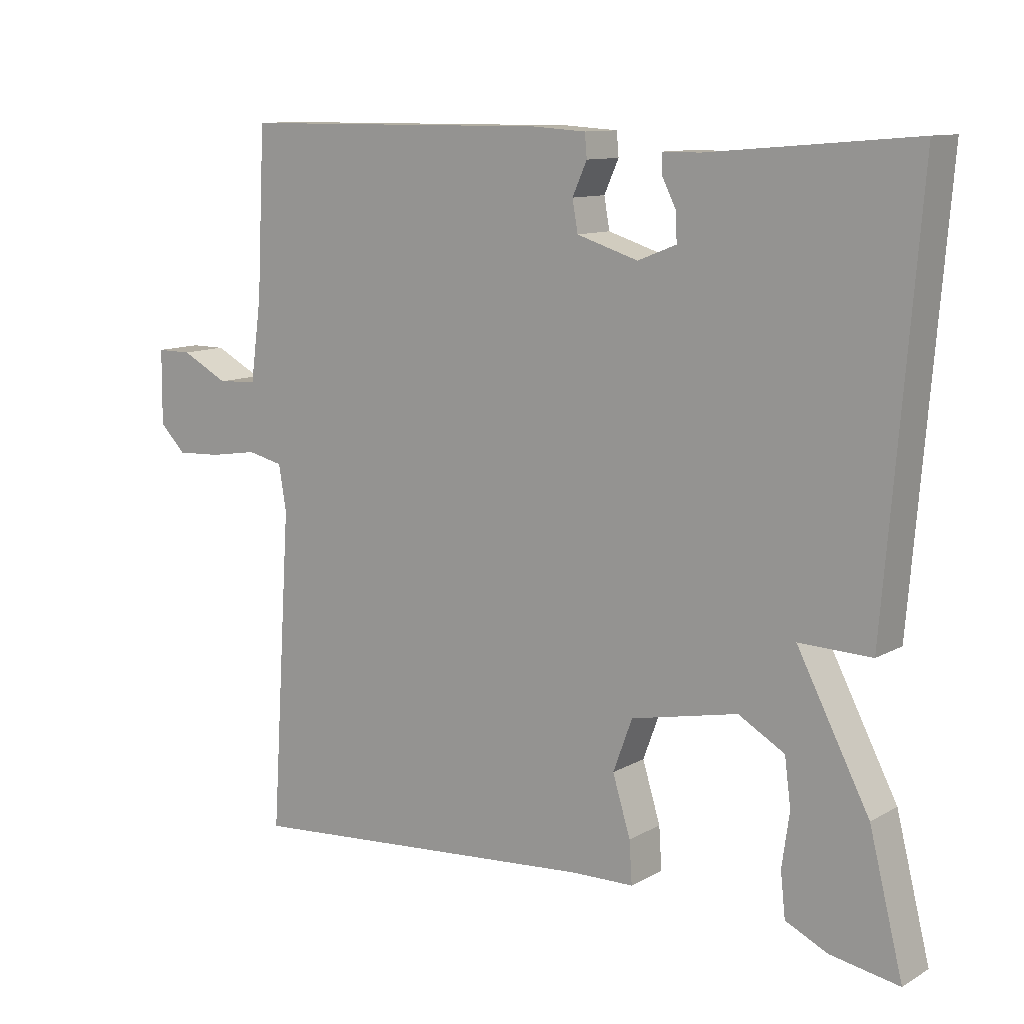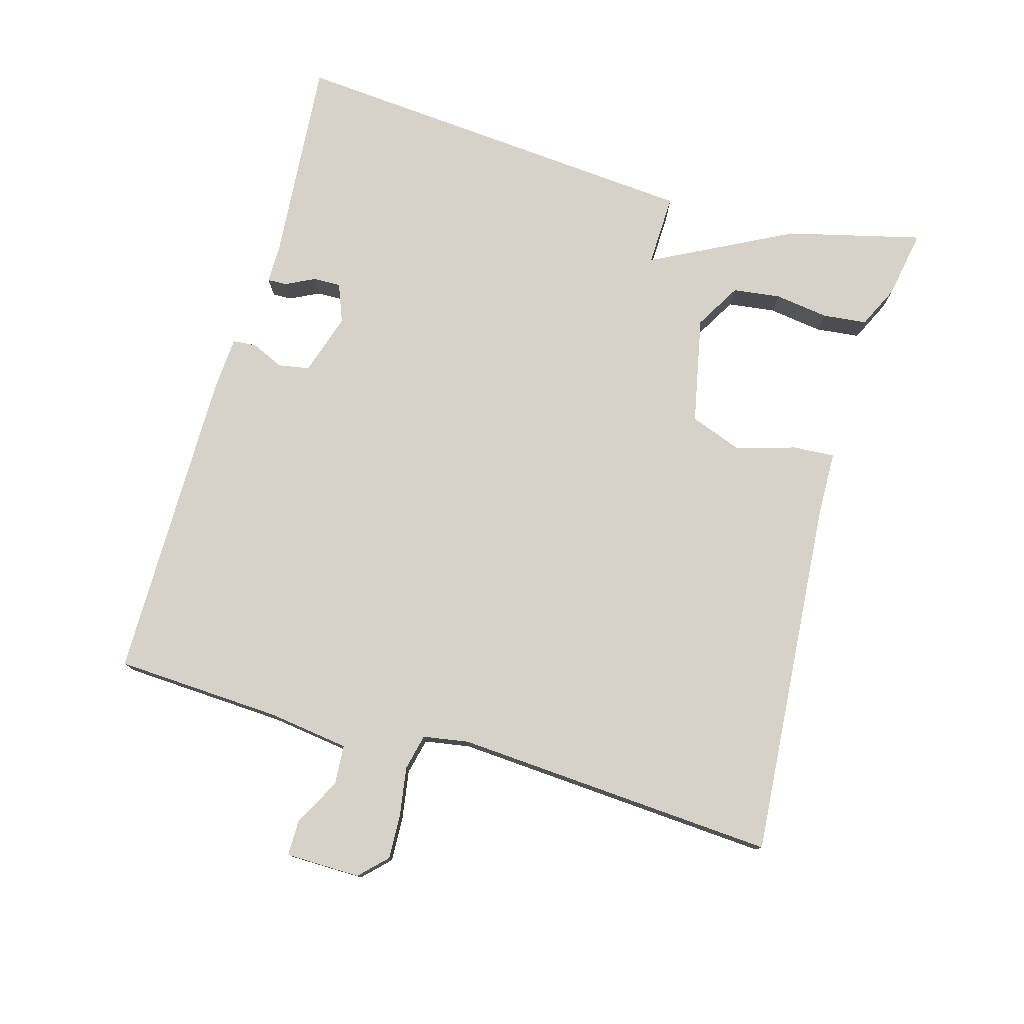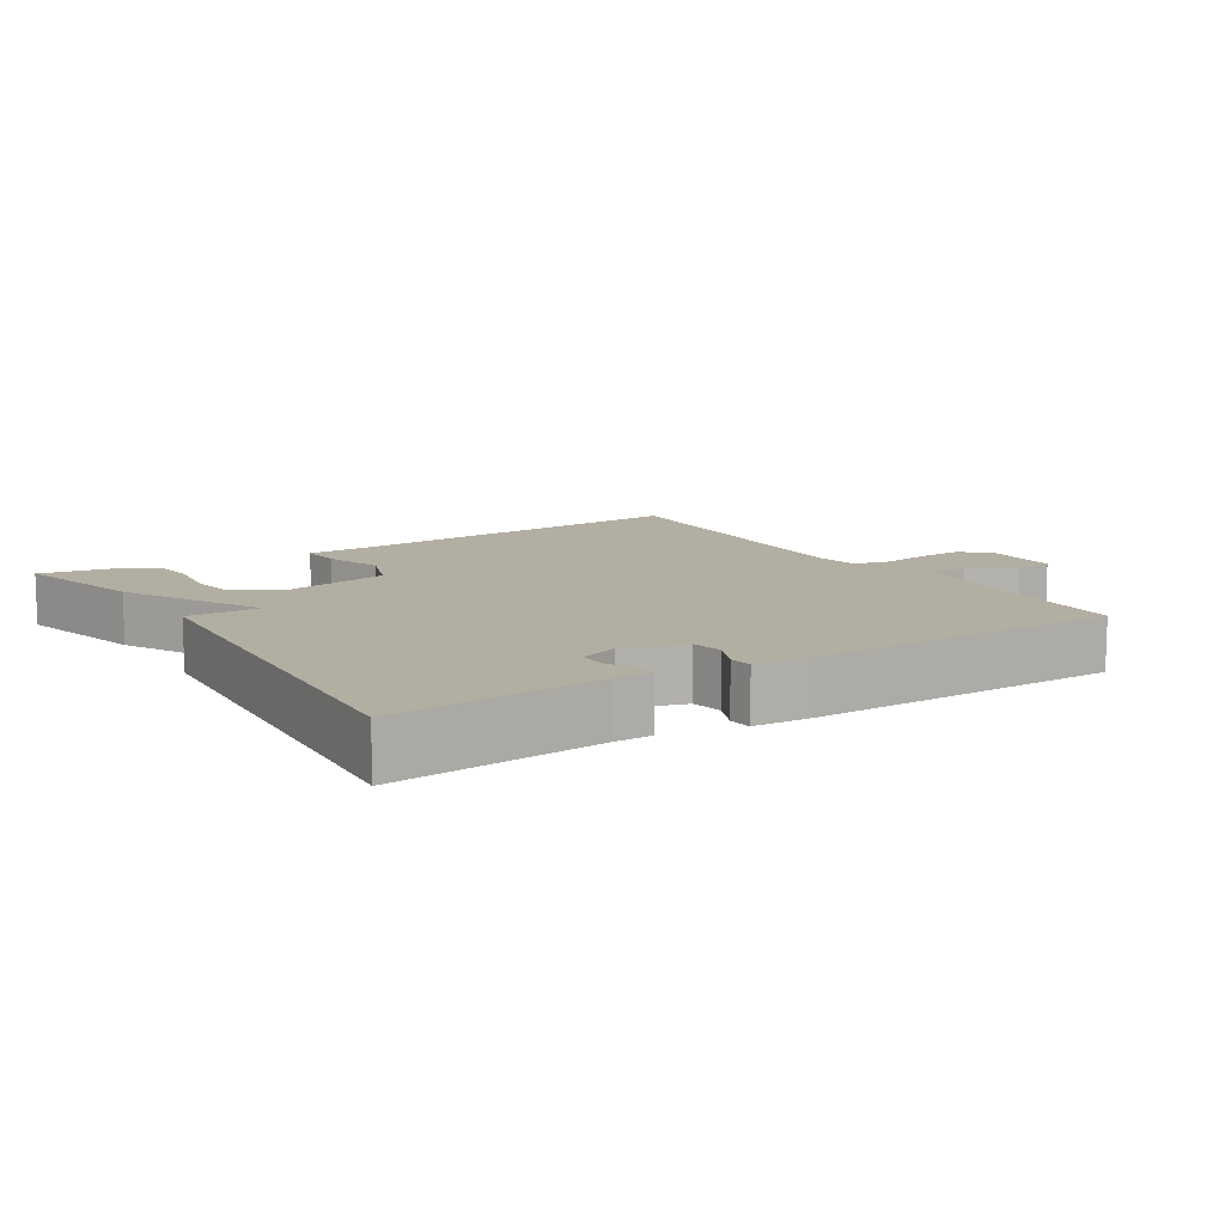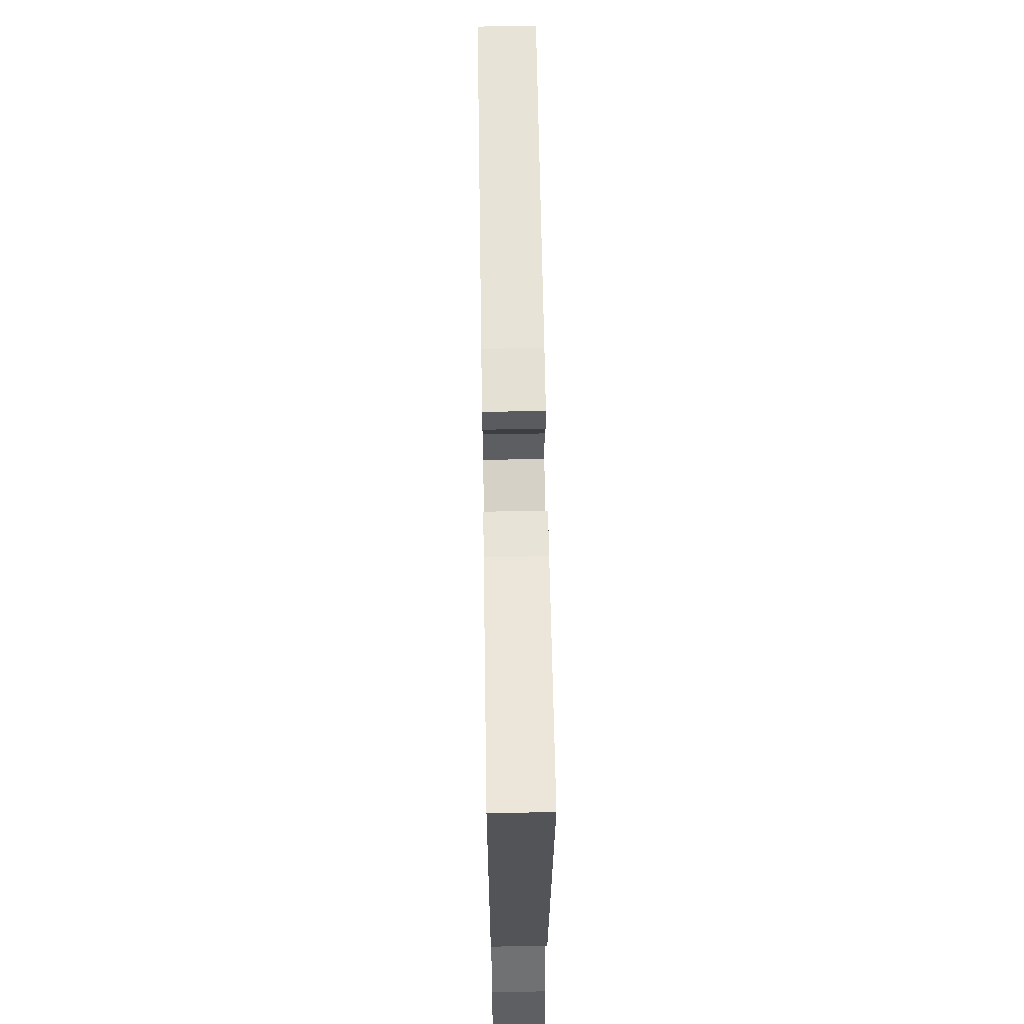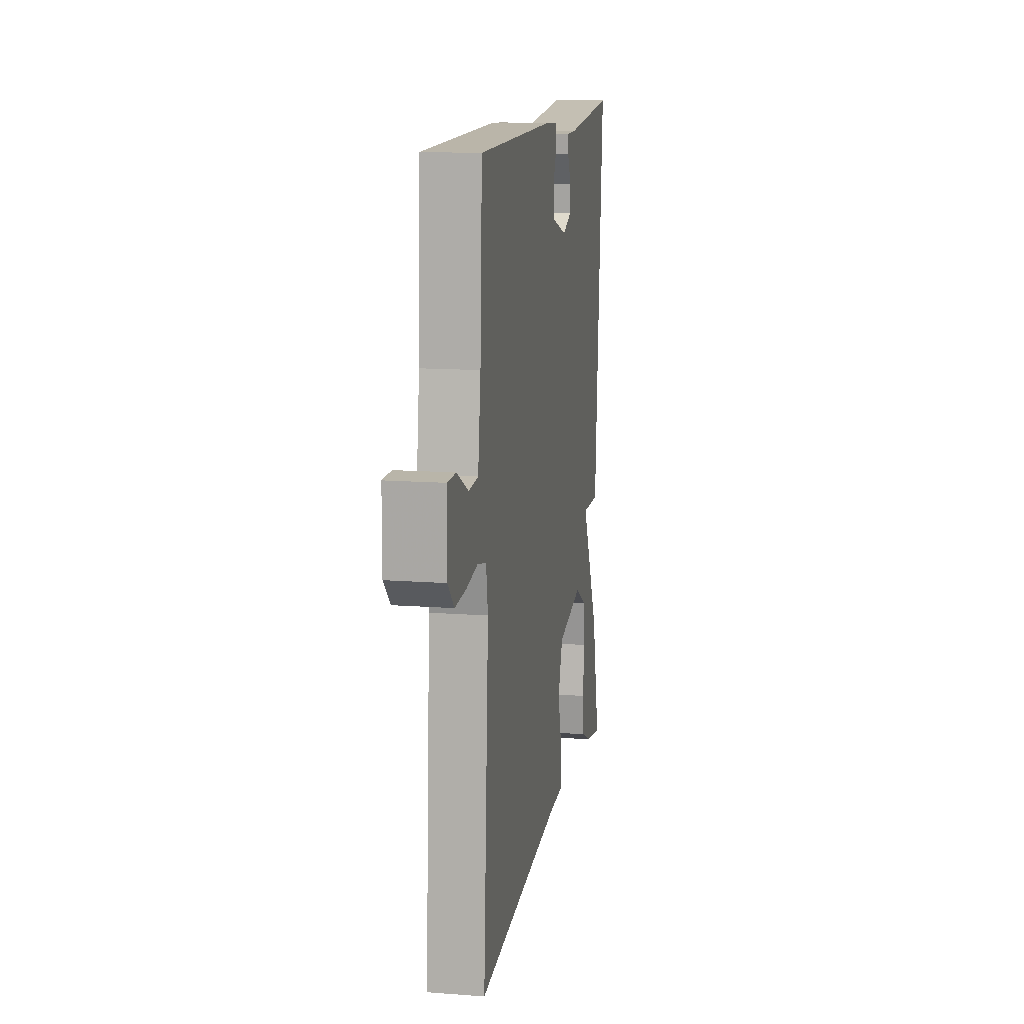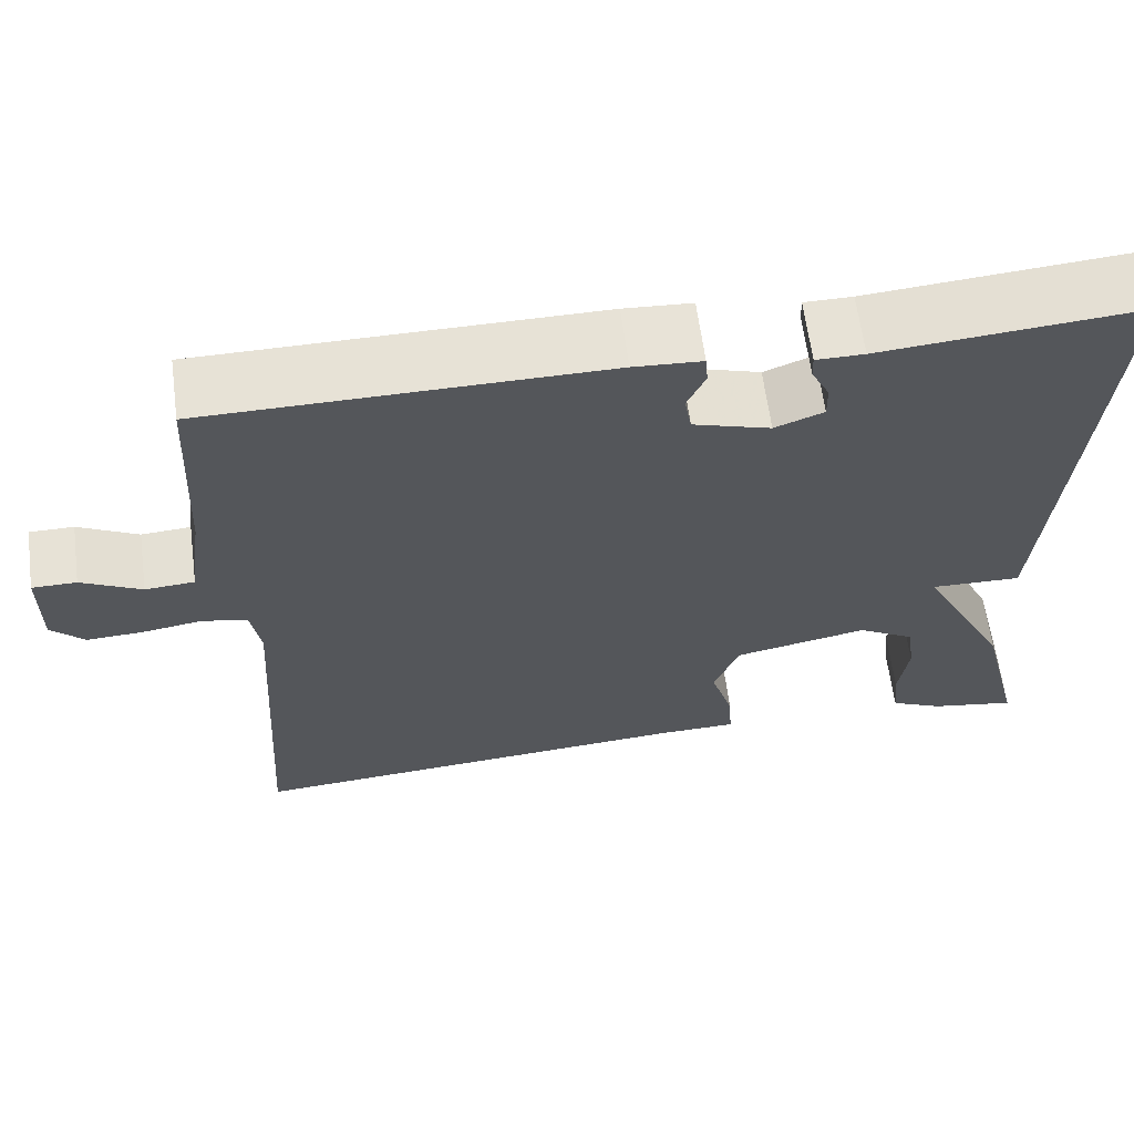
<metadata>
{"format":"obj","ext":"obj","renderer":"f3d","projection":"perspective","resolution":1024,"background":"white","views":[{"elev":10.9,"azim":-143.5,"up":"+Z"},{"elev":77.4,"azim":106.0,"up":"+Y"},{"elev":10.7,"azim":-32.6,"up":"+Y"},{"elev":62.2,"azim":-90.9,"up":"+Z"},{"elev":13.4,"azim":99.8,"up":"+Z"},{"elev":63.3,"azim":172.5,"up":"+Z"}]}
</metadata>
<code>
v 0.5 0.07 0.5
v 0.512 0.07 0.261
v 0.528 0.07 0.143
v 0.585 0.07 0.139
v 0.654 0.07 0.175
v 0.705 0.07 0.175
v 0.706 0.07 0.067
v 0.668 0.07 0.029
v 0.603 0.07 0.032
v 0.533 0.07 0.043
v 0.481 0.07 0.031
v 0.47 0.07 -0.035
v 0.5 0.07 -0.5
v -0.022 0.07 -0.459
v -0.114 0.07 -0.457
v -0.11 0.07 -0.396
v -0.084 0.07 -0.311
v -0.112 0.07 -0.235
v -0.267 0.07 -0.203
v -0.334 0.07 -0.242
v -0.343 0.07 -0.311
v -0.332 0.07 -0.389
v -0.339 0.07 -0.453
v -0.4 0.07 -0.482
v -0.5 0.07 -0.5
v -0.451 0.07 -0.304
v -0.346 0.07 -0.101
v -0.451 0.07 -0.104
v -0.5 0.07 0.5
v -0.201 0.07 0.475
v -0.146 0.07 0.475
v -0.147 0.07 0.447
v -0.168 0.07 0.405
v -0.169 0.07 0.365
v -0.113 0.07 0.343
v -0.024 0.07 0.371
v -0.016 0.07 0.416
v -0.037 0.07 0.463
v -0.034 0.07 0.497
v 0.044 0.07 0.502
v 0.5 0 0.5
v 0.512 0 0.261
v 0.528 0 0.143
v 0.585 0 0.139
v 0.654 0 0.175
v 0.705 0 0.175
v 0.706 0 0.067
v 0.668 0 0.029
v 0.603 0 0.032
v 0.533 0 0.043
v 0.481 0 0.031
v 0.47 0 -0.035
v 0.5 0 -0.5
v -0.022 0 -0.459
v -0.114 0 -0.457
v -0.11 0 -0.396
v -0.084 0 -0.311
v -0.112 0 -0.235
v -0.267 0 -0.203
v -0.334 0 -0.242
v -0.343 0 -0.311
v -0.332 0 -0.389
v -0.339 0 -0.453
v -0.4 0 -0.482
v -0.5 0 -0.5
v -0.451 0 -0.304
v -0.346 0 -0.101
v -0.451 0 -0.104
v -0.5 0 0.5
v -0.201 0 0.475
v -0.146 0 0.475
v -0.147 0 0.447
v -0.168 0 0.405
v -0.169 0 0.365
v -0.113 0 0.343
v -0.024 0 0.371
v -0.016 0 0.416
v -0.037 0 0.463
v -0.034 0 0.497
v 0.044 0 0.502
f 40 1 2
f 39 40 2
f 38 39 2
f 37 38 2
f 36 37 2 3
f 35 36 3
f 30 31 32 33
f 30 33 34
f 29 30 34
f 28 29 34
f 27 28 34
f 24 25 26 27
f 21 22 23 24
f 20 21 24 27
f 27 34 35
f 20 27 35
f 19 20 35
f 14 15 16 17
f 14 17 18
f 13 14 18
f 12 13 18
f 18 19 35
f 12 18 35
f 11 12 35
f 8 9 10
f 7 8 10
f 6 7 10
f 5 6 10
f 4 5 10
f 3 4 10 11
f 3 11 35
f 42 41 80
f 42 80 79
f 42 79 78
f 42 78 77
f 43 42 77 76
f 43 76 75
f 73 72 71 70
f 74 73 70
f 74 70 69
f 74 69 68
f 74 68 67
f 67 66 65 64
f 64 63 62 61
f 67 64 61 60
f 75 74 67
f 75 67 60
f 75 60 59
f 57 56 55 54
f 58 57 54
f 58 54 53
f 58 53 52
f 75 59 58
f 75 58 52
f 75 52 51
f 50 49 48
f 50 48 47
f 50 47 46
f 50 46 45
f 50 45 44
f 51 50 44 43
f 75 51 43
f 1 41 42 2
f 2 42 43 3
f 3 43 44 4
f 4 44 45 5
f 5 45 46 6
f 6 46 47 7
f 7 47 48 8
f 8 48 49 9
f 9 49 50 10
f 10 50 51 11
f 11 51 52 12
f 12 52 53 13
f 13 53 54 14
f 14 54 55 15
f 15 55 56 16
f 16 56 57 17
f 17 57 58 18
f 18 58 59 19
f 19 59 60 20
f 20 60 61 21
f 21 61 62 22
f 22 62 63 23
f 23 63 64 24
f 24 64 65 25
f 25 65 66 26
f 26 66 67 27
f 27 67 68 28
f 28 68 69 29
f 29 69 70 30
f 30 70 71 31
f 31 71 72 32
f 32 72 73 33
f 33 73 74 34
f 34 74 75 35
f 35 75 76 36
f 36 76 77 37
f 37 77 78 38
f 38 78 79 39
f 39 79 80 40
f 40 80 41 1

</code>
